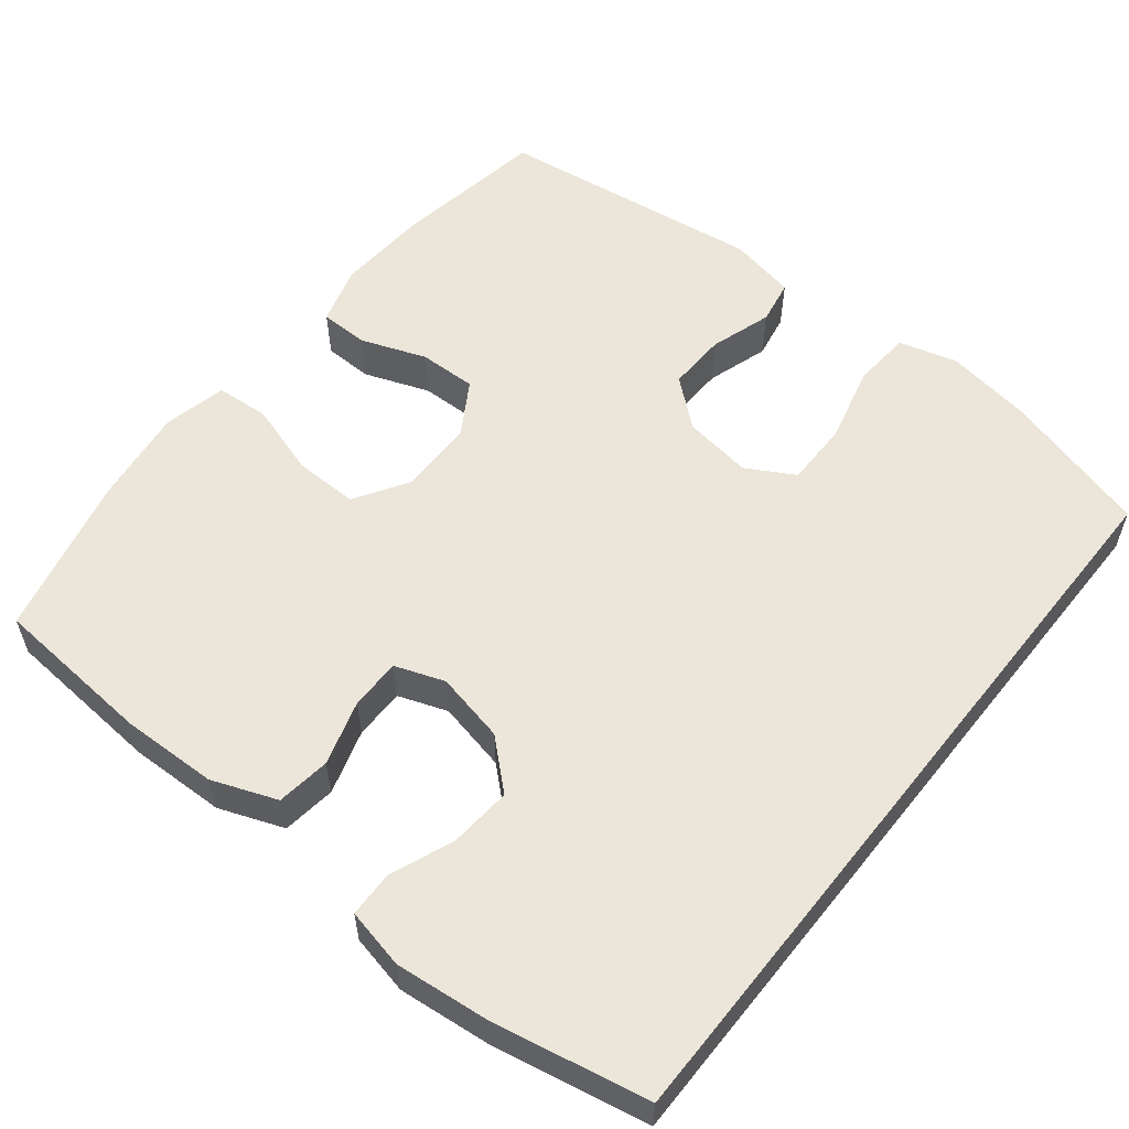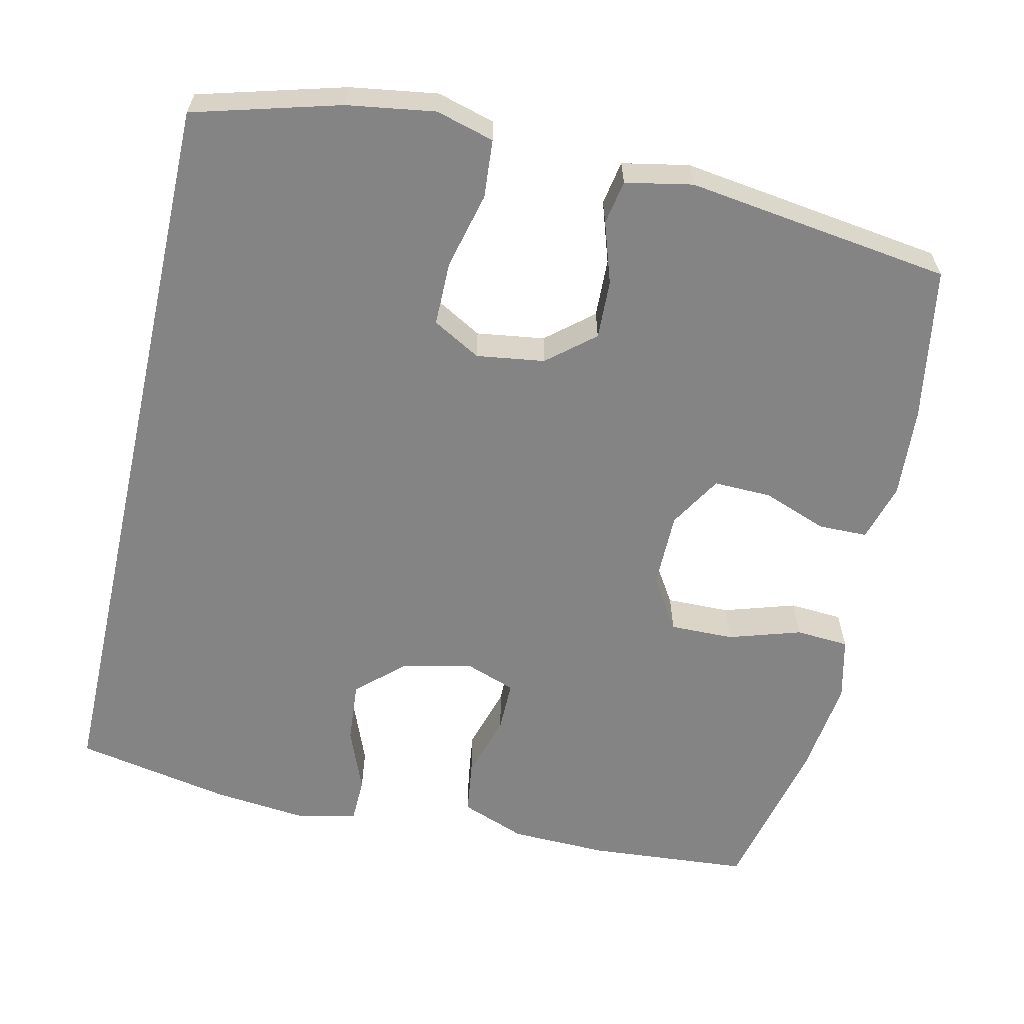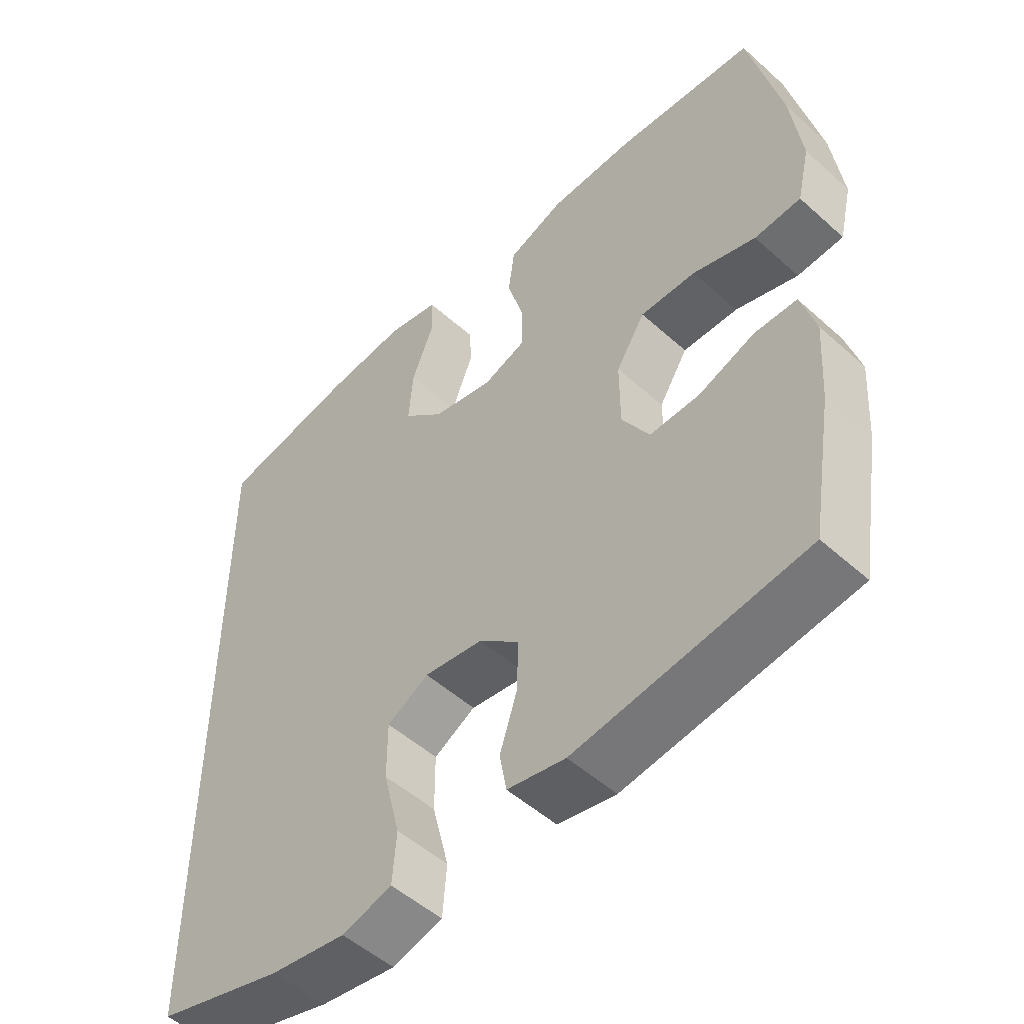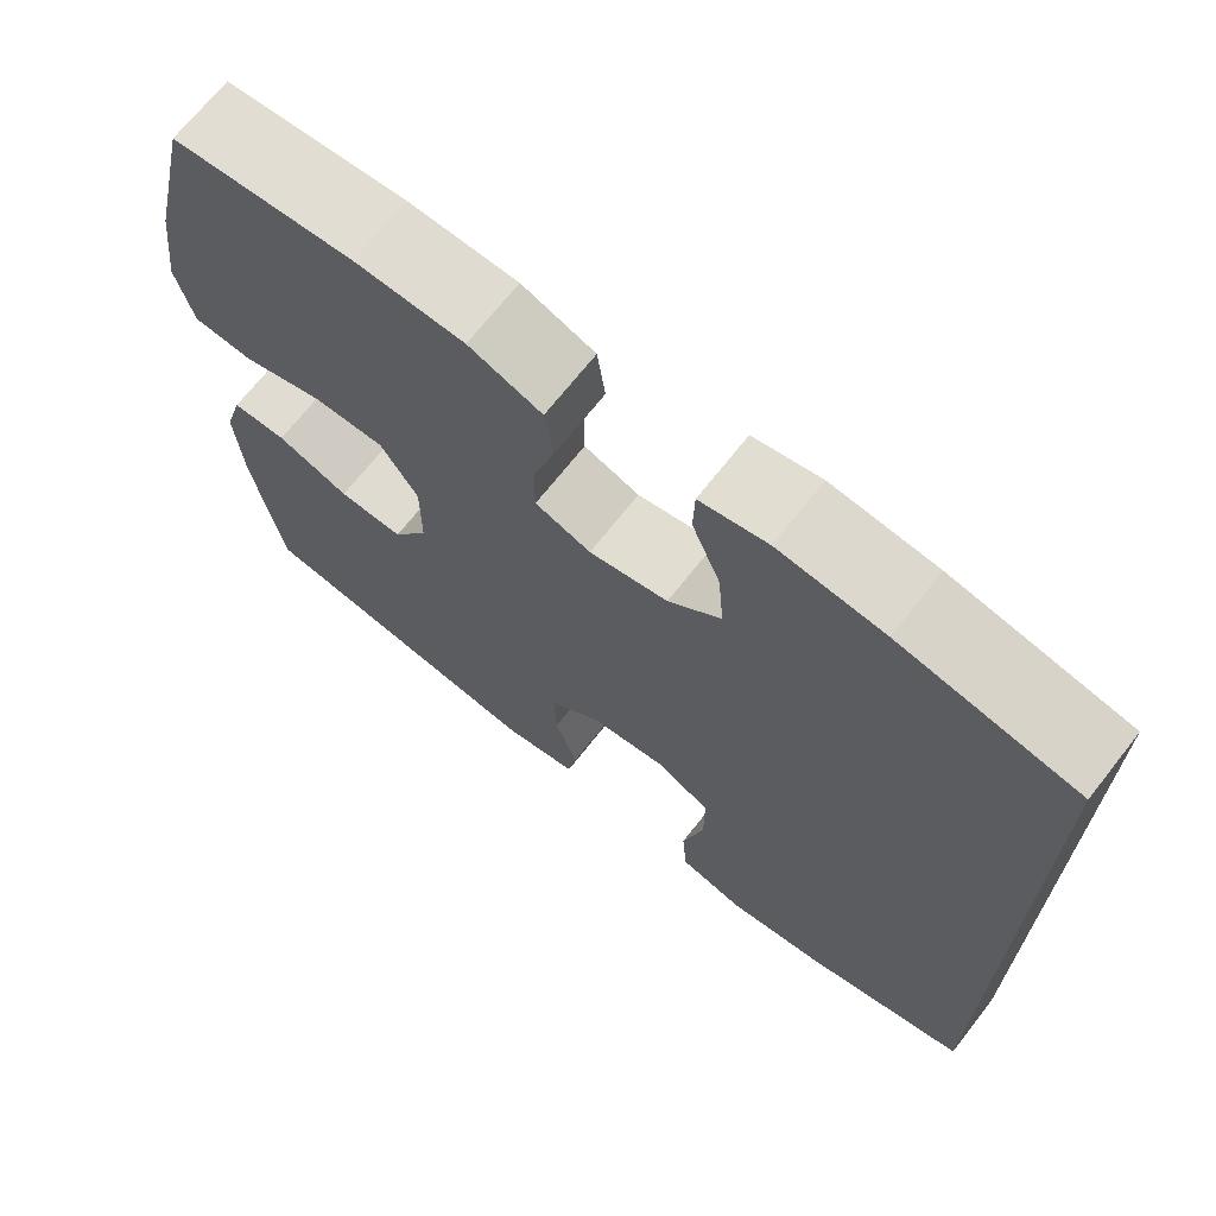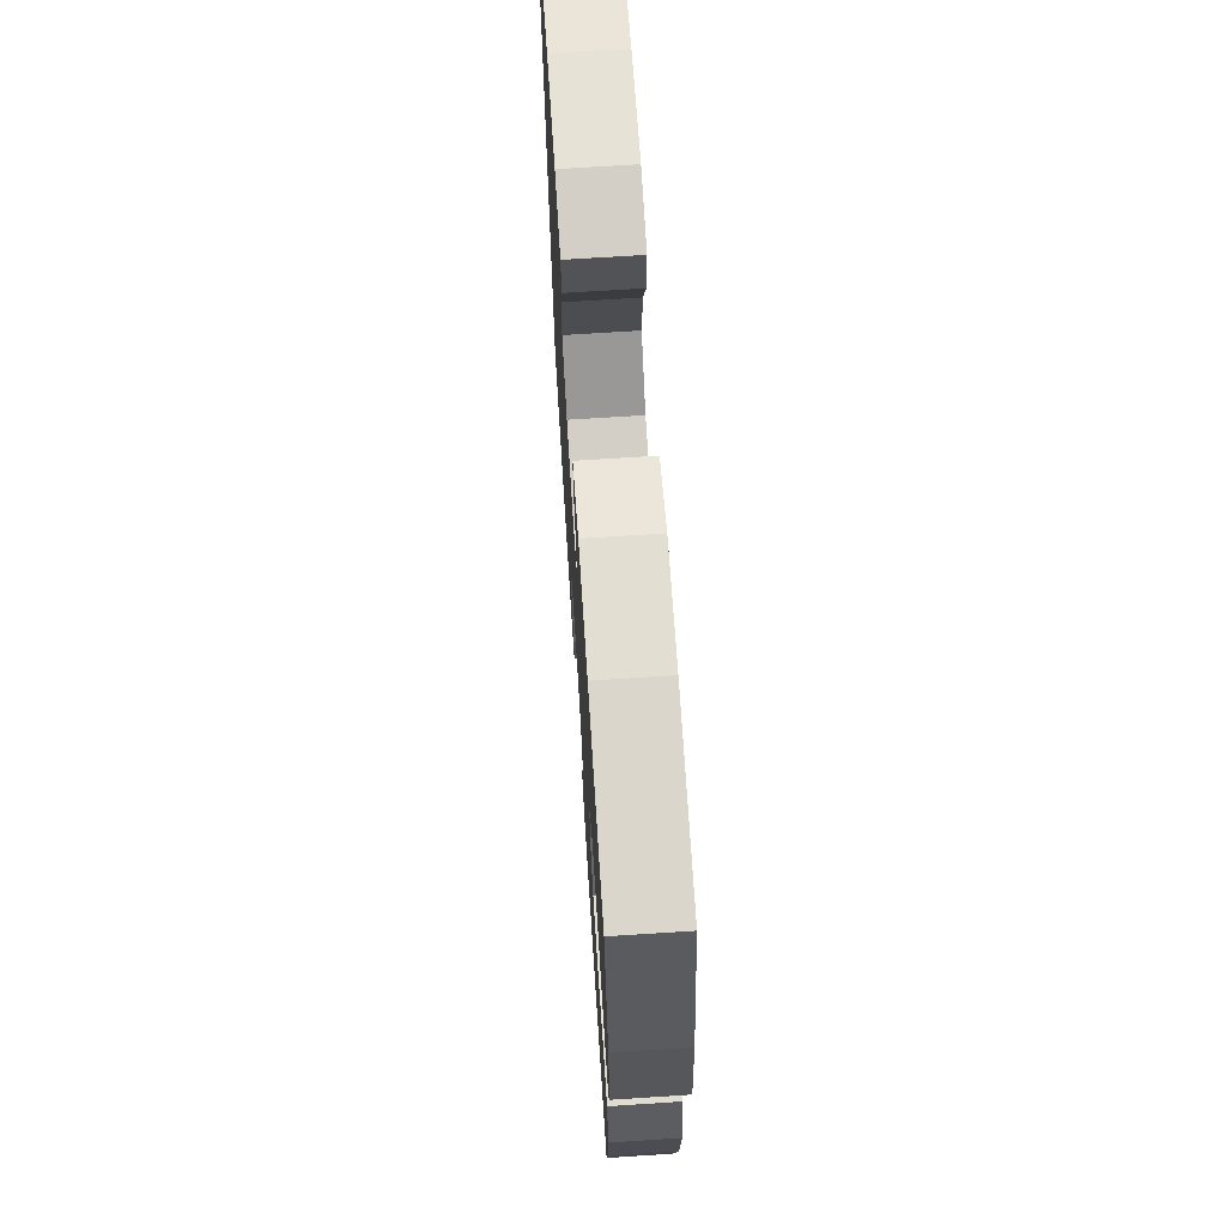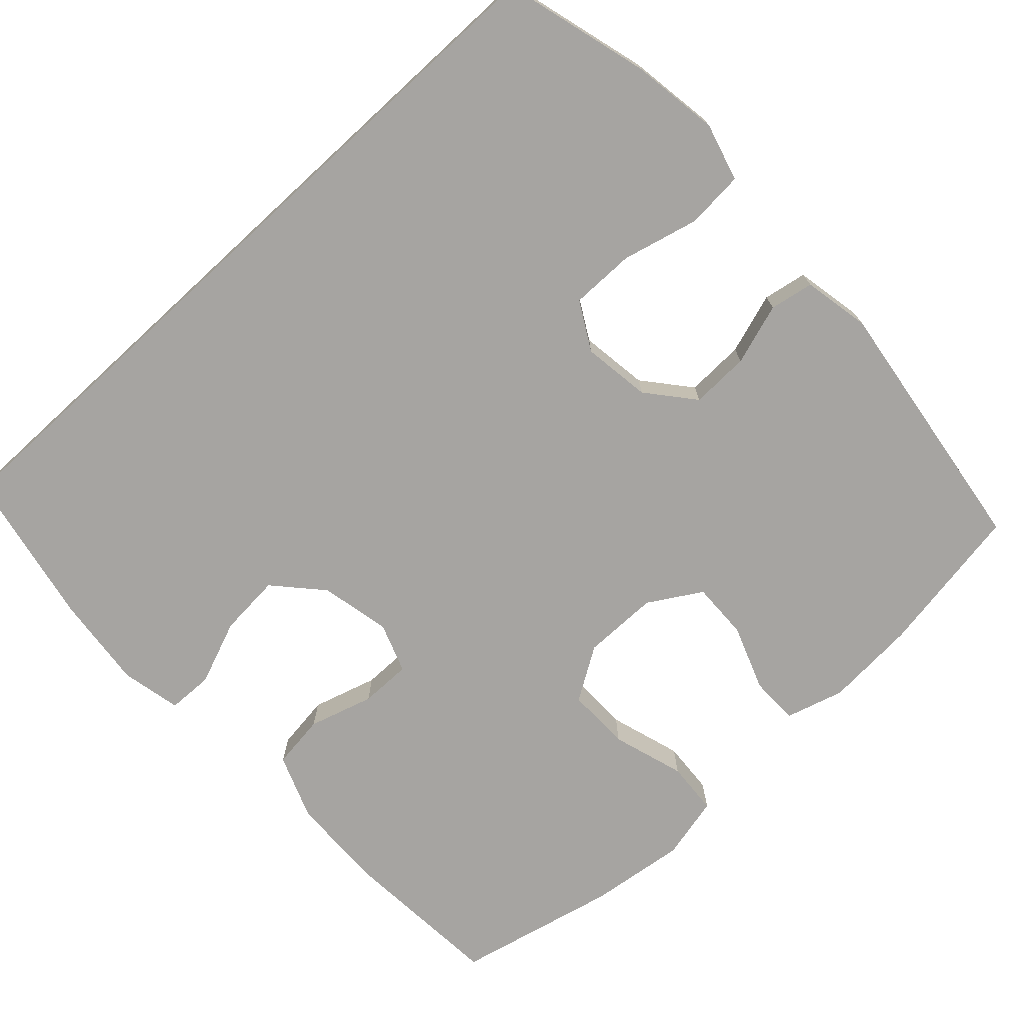
<metadata>
{"format":"obj","ext":"obj","renderer":"f3d","projection":"perspective","resolution":1024,"background":"white","views":[{"elev":57.2,"azim":38.5,"up":"+Y"},{"elev":-61.4,"azim":167.3,"up":"+Y"},{"elev":-51.2,"azim":-134.3,"up":"+Z"},{"elev":69.5,"azim":38.2,"up":"+Z"},{"elev":69.4,"azim":-93.7,"up":"+Z"},{"elev":-73.5,"azim":132.7,"up":"+Y"}]}
</metadata>
<code>
o path42
v 0.2938 0.0375 0.5466
v 0.1704 0.0375 0.5594
v 0.09106 0.0375 0.5422
v 0.08953 0.0375 0.482
v 0.1231 0.0375 0.3974
v 0.1298 0.0375 0.3154
v 0.06781 0.0375 0.2592
v -0.02488 0.0375 0.2395
v -0.09029 0.0375 0.263
v -0.09013 0.0375 0.3305
v -0.0648 0.0375 0.416
v -0.0744 0.0375 0.4872
v -0.1602 0.0375 0.5199
v -0.2883 0.0375 0.5233
v -0.5007 0.0375 0.5065
v -0.5498 0.0375 0.2937
v -0.5659 0.0375 0.1664
v -0.5463 0.0375 0.08318
v -0.476 0.0375 0.07834
v -0.3806 0.0375 0.1082
v -0.2962 0.0375 0.1094
v -0.2523 0.0375 0.03975
v -0.2526 0.0375 -0.06043
v -0.2945 0.0375 -0.1298
v -0.3706 0.0375 -0.1277
v -0.4559 0.0375 -0.09593
v -0.5203 0.0375 -0.09677
v -0.5425 0.0375 -0.1736
v -0.5344 0.0375 -0.2936
v -0.5007 0.0375 -0.4955
v -0.151 0.0375 -0.5439
v -0.06243 0.0375 -0.5267
v -0.05189 0.0375 -0.4685
v -0.07816 0.0375 -0.3877
v -0.08099 0.0375 -0.31
v -0.01936 0.0375 -0.2587
v 0.07075 0.0375 -0.246
v 0.1341 0.0375 -0.2817
v 0.1342 0.0375 -0.3668
v 0.1089 0.0375 -0.4684
v 0.115 0.0375 -0.5449
v 0.1915 0.0375 -0.5663
v 0.3076 0.0375 -0.5489
v 0.501 0.0375 -0.4955
v 0.501 0.0375 0.5065
v 0.2938 -0.0375 0.5466
v 0.1704 -0.0375 0.5594
v 0.09106 -0.0375 0.5422
v 0.08953 -0.0375 0.482
v 0.1231 -0.0375 0.3974
v 0.1298 -0.0375 0.3154
v 0.06781 -0.0375 0.2592
v -0.02488 -0.0375 0.2395
v -0.09029 -0.0375 0.263
v -0.09013 -0.0375 0.3305
v -0.0648 -0.0375 0.416
v -0.0744 -0.0375 0.4872
v -0.1602 -0.0375 0.5199
v -0.2883 -0.0375 0.5233
v -0.5007 -0.0375 0.5065
v -0.5498 -0.0375 0.2937
v -0.5659 -0.0375 0.1664
v -0.5463 -0.0375 0.08318
v -0.476 -0.0375 0.07834
v -0.3806 -0.0375 0.1082
v -0.2962 -0.0375 0.1094
v -0.2523 -0.0375 0.03975
v -0.2526 -0.0375 -0.06043
v -0.2945 -0.0375 -0.1298
v -0.3706 -0.0375 -0.1277
v -0.4559 -0.0375 -0.09593
v -0.5203 -0.0375 -0.09677
v -0.5425 -0.0375 -0.1736
v -0.5344 -0.0375 -0.2936
v -0.5007 -0.0375 -0.4955
v -0.151 -0.0375 -0.5439
v -0.06243 -0.0375 -0.5267
v -0.05189 -0.0375 -0.4685
v -0.07816 -0.0375 -0.3877
v -0.08099 -0.0375 -0.31
v -0.01936 -0.0375 -0.2587
v 0.07075 -0.0375 -0.246
v 0.1341 -0.0375 -0.2817
v 0.1342 -0.0375 -0.3668
v 0.1089 -0.0375 -0.4684
v 0.115 -0.0375 -0.5449
v 0.1915 -0.0375 -0.5663
v 0.3076 -0.0375 -0.5489
v 0.501 -0.0375 -0.4955
v 0.501 -0.0375 0.5065
v 0.501 0.0375 -0.4955
v 0.501 0.0375 -0.4955
v 0.501 0.0375 0.5065
v 0.501 0.0375 0.5065
v 0.3076 0.0375 -0.5489
v 0.2938 0.0375 0.5466
v 0.1915 0.0375 -0.5663
v 0.1704 0.0375 0.5594
v 0.115 0.0375 -0.5449
v 0.115 0.0375 -0.5449
v 0.1341 0.0375 -0.2817
v 0.1341 0.0375 -0.2817
v 0.1342 0.0375 -0.3668
v 0.1231 0.0375 0.3974
v 0.1298 0.0375 0.3154
v 0.09106 0.0375 0.5422
v 0.09106 0.0375 0.5422
v 0.1089 0.0375 -0.4684
v 0.07075 0.0375 -0.246
v 0.06781 0.0375 0.2592
v 0.08953 0.0375 0.482
v -0.01936 0.0375 -0.2587
v -0.02488 0.0375 0.2395
v -0.08099 0.0375 -0.31
v -0.09029 0.0375 0.263
v -0.09029 0.0375 0.263
v -0.06243 0.0375 -0.5267
v -0.06243 0.0375 -0.5267
v -0.05189 0.0375 -0.4685
v -0.07816 0.0375 -0.3877
v -0.151 0.0375 -0.5439
v -0.09013 0.0375 0.3305
v -0.0648 0.0375 0.416
v -0.0744 0.0375 0.4872
v -0.0744 0.0375 0.4872
v -0.1602 0.0375 0.5199
v -0.2523 0.0375 0.03975
v -0.2526 0.0375 -0.06043
v -0.2883 0.0375 0.5233
v -0.2962 0.0375 0.1094
v -0.2945 0.0375 -0.1298
v -0.2945 0.0375 -0.1298
v -0.3706 0.0375 -0.1277
v -0.3806 0.0375 0.1082
v -0.4559 0.0375 -0.09593
v -0.476 0.0375 0.07834
v -0.5007 0.0375 -0.4955
v -0.5007 0.0375 -0.4955
v -0.5203 0.0375 -0.09677
v -0.5203 0.0375 -0.09677
v -0.5463 0.0375 0.08318
v -0.5463 0.0375 0.08318
v -0.5007 0.0375 0.5065
v -0.5007 0.0375 0.5065
v -0.5344 0.0375 -0.2936
v -0.5425 0.0375 -0.1736
v -0.5498 0.0375 0.2937
v -0.5659 0.0375 0.1664
v 0.501 -0.0375 -0.4955
v 0.501 -0.0375 -0.4955
v 0.501 -0.0375 0.5065
v 0.501 -0.0375 0.5065
v 0.3076 -0.0375 -0.5489
v 0.2938 -0.0375 0.5466
v 0.1915 -0.0375 -0.5663
v 0.1704 -0.0375 0.5594
v 0.115 -0.0375 -0.5449
v 0.115 -0.0375 -0.5449
v 0.1341 -0.0375 -0.2817
v 0.1341 -0.0375 -0.2817
v 0.1342 -0.0375 -0.3668
v 0.1231 -0.0375 0.3974
v 0.1298 -0.0375 0.3154
v 0.09106 -0.0375 0.5422
v 0.09106 -0.0375 0.5422
v 0.1089 -0.0375 -0.4684
v 0.07075 -0.0375 -0.246
v 0.06781 -0.0375 0.2592
v 0.08953 -0.0375 0.482
v -0.01936 -0.0375 -0.2587
v -0.02488 -0.0375 0.2395
v -0.08099 -0.0375 -0.31
v -0.09029 -0.0375 0.263
v -0.09029 -0.0375 0.263
v -0.06243 -0.0375 -0.5267
v -0.06243 -0.0375 -0.5267
v -0.05189 -0.0375 -0.4685
v -0.07816 -0.0375 -0.3877
v -0.151 -0.0375 -0.5439
v -0.09013 -0.0375 0.3305
v -0.0648 -0.0375 0.416
v -0.0744 -0.0375 0.4872
v -0.0744 -0.0375 0.4872
v -0.1602 -0.0375 0.5199
v -0.2523 -0.0375 0.03975
v -0.2526 -0.0375 -0.06043
v -0.2883 -0.0375 0.5233
v -0.2962 -0.0375 0.1094
v -0.2945 -0.0375 -0.1298
v -0.2945 -0.0375 -0.1298
v -0.3706 -0.0375 -0.1277
v -0.3806 -0.0375 0.1082
v -0.4559 -0.0375 -0.09593
v -0.476 -0.0375 0.07834
v -0.5007 -0.0375 -0.4955
v -0.5007 -0.0375 -0.4955
v -0.5203 -0.0375 -0.09677
v -0.5203 -0.0375 -0.09677
v -0.5463 -0.0375 0.08318
v -0.5463 -0.0375 0.08318
v -0.5007 -0.0375 0.5065
v -0.5007 -0.0375 0.5065
v -0.5344 -0.0375 -0.2936
v -0.5425 -0.0375 -0.1736
v -0.5498 -0.0375 0.2937
v -0.5659 -0.0375 0.1664
f 204 193 197
f 179 178 195
f 203 189 191
f 167 171 185
f 155 153 166
f 182 184 181
f 167 168 171
f 151 163 159
f 188 205 192
f 180 184 187
f 178 179 177
f 172 189 178
f 171 173 185
f 166 153 161
f 185 173 188
f 154 163 151
f 204 191 193
f 151 159 149
f 170 185 186
f 149 159 161
f 178 189 195
f 173 180 188
f 159 168 167
f 167 185 170
f 149 161 153
f 192 206 194
f 203 191 204
f 157 155 166
f 175 177 179
f 180 187 188
f 206 192 205
f 205 187 201
f 189 172 186
f 156 162 154
f 194 206 199
f 164 169 156
f 168 159 163
f 195 189 203
f 162 156 169
f 181 184 180
f 170 186 172
f 187 205 188
f 163 154 162
f 92 94 152 150
f 43 44 89 88
f 45 1 46 90
f 42 43 88 87
f 1 2 47 46
f 100 42 87 158
f 102 39 84 160
f 5 6 51 50
f 2 107 165 47
f 40 41 86 85
f 39 40 85 84
f 37 38 83 82
f 6 7 52 51
f 4 5 50 49
f 3 4 49 48
f 36 37 82 81
f 7 8 53 52
f 35 36 81 80
f 8 116 174 53
f 118 33 78 176
f 33 34 79 78
f 31 32 77 76
f 10 11 56 55
f 11 125 183 56
f 12 13 58 57
f 34 35 80 79
f 9 10 55 54
f 22 23 68 67
f 13 14 59 58
f 21 22 67 66
f 23 132 190 68
f 24 25 70 69
f 20 21 66 65
f 25 26 71 70
f 19 20 65 64
f 138 31 76 196
f 26 140 198 71
f 142 19 64 200
f 14 144 202 59
f 29 30 75 74
f 28 29 74 73
f 27 28 73 72
f 15 16 61 60
f 17 18 63 62
f 16 17 62 61
f 146 139 135
f 121 137 120
f 145 133 131
f 109 127 113
f 97 108 95
f 124 123 126
f 109 113 110
f 93 101 105
f 130 134 147
f 122 129 126
f 120 119 121
f 114 120 131
f 113 127 115
f 108 103 95
f 127 130 115
f 96 93 105
f 146 135 133
f 93 91 101
f 112 128 127
f 91 103 101
f 120 137 131
f 115 130 122
f 101 109 110
f 109 112 127
f 91 95 103
f 134 136 148
f 145 146 133
f 99 108 97
f 117 121 119
f 122 130 129
f 148 147 134
f 147 143 129
f 131 128 114
f 98 96 104
f 136 141 148
f 106 98 111
f 110 105 101
f 137 145 131
f 104 111 98
f 123 122 126
f 112 114 128
f 129 130 147
f 105 104 96

</code>
